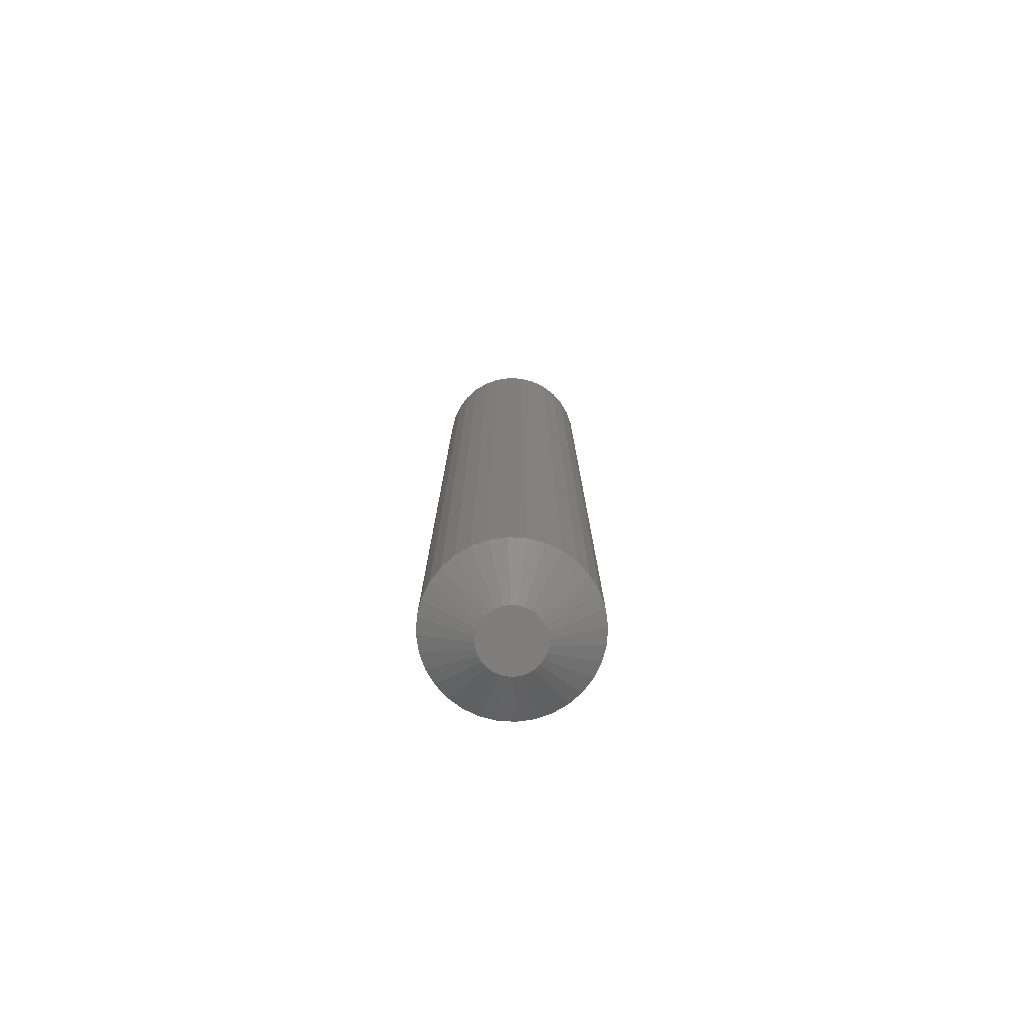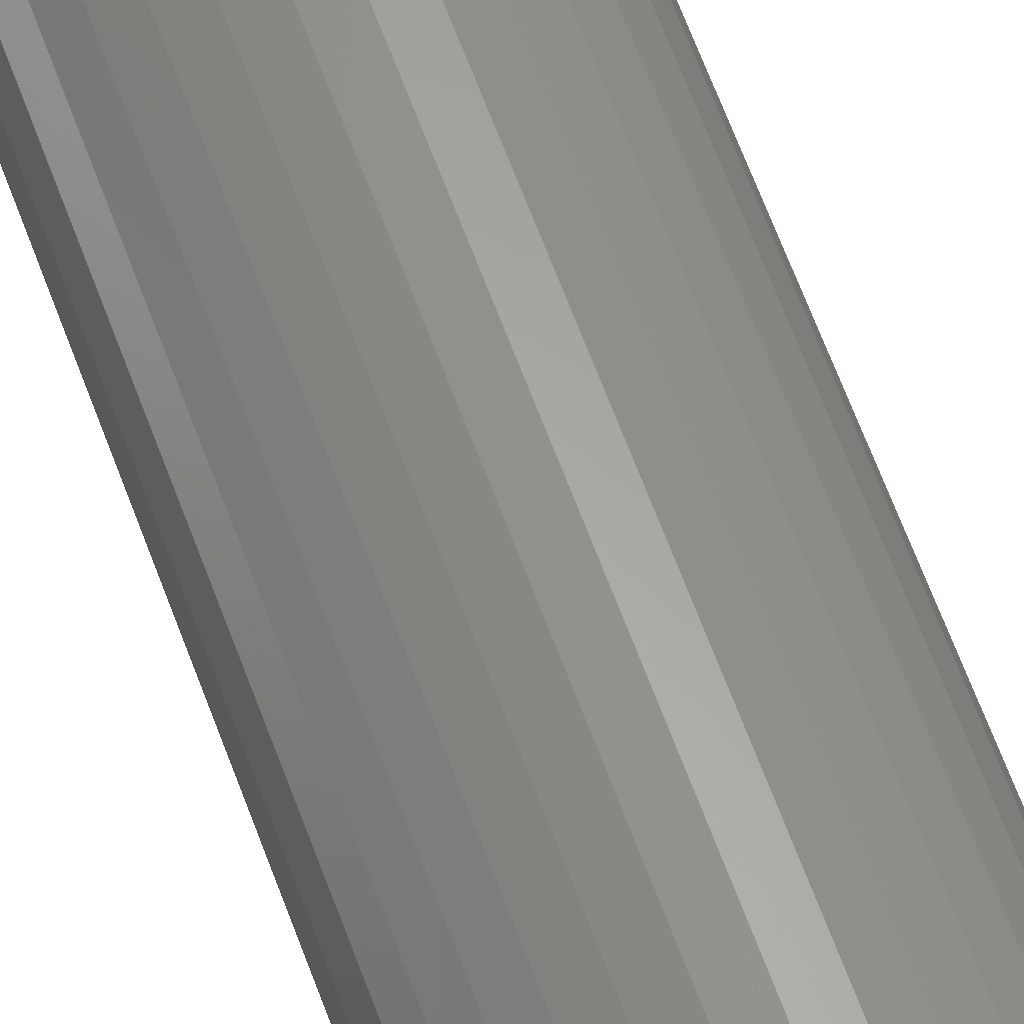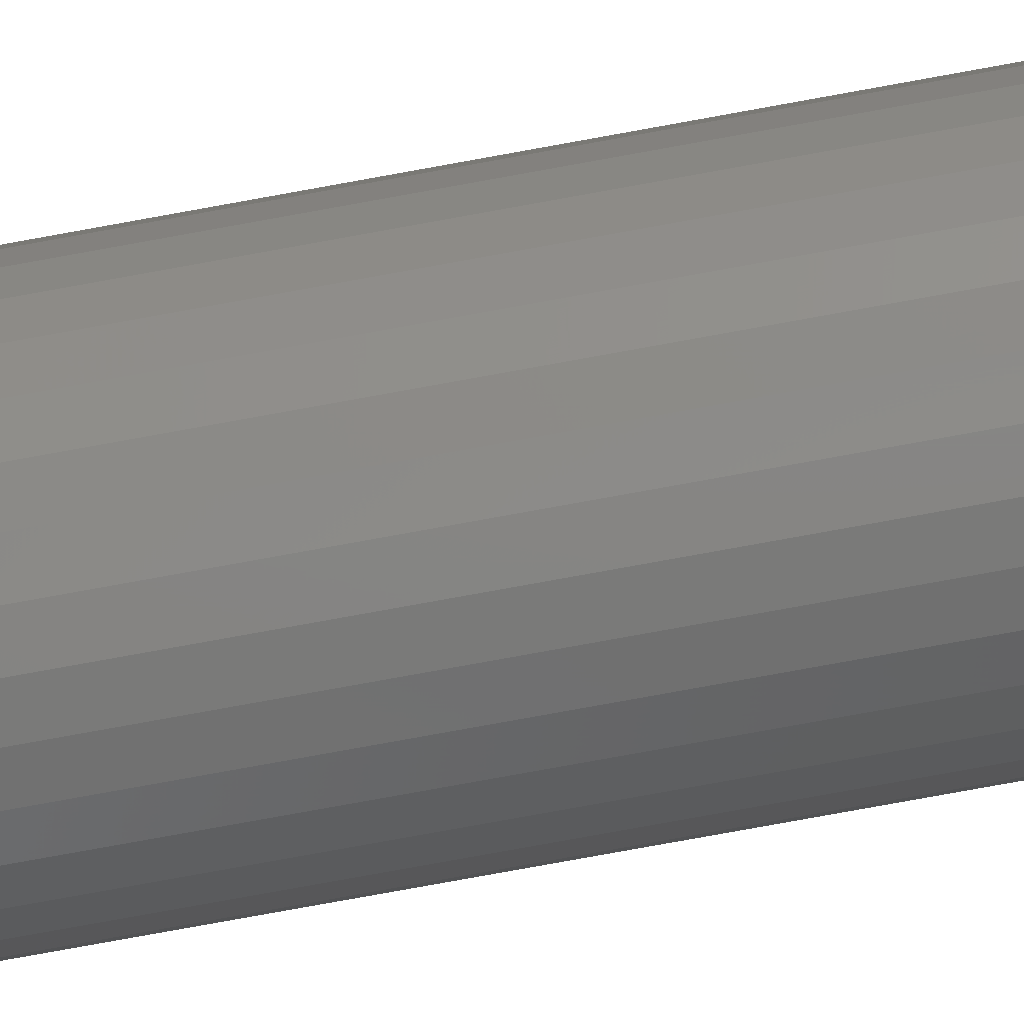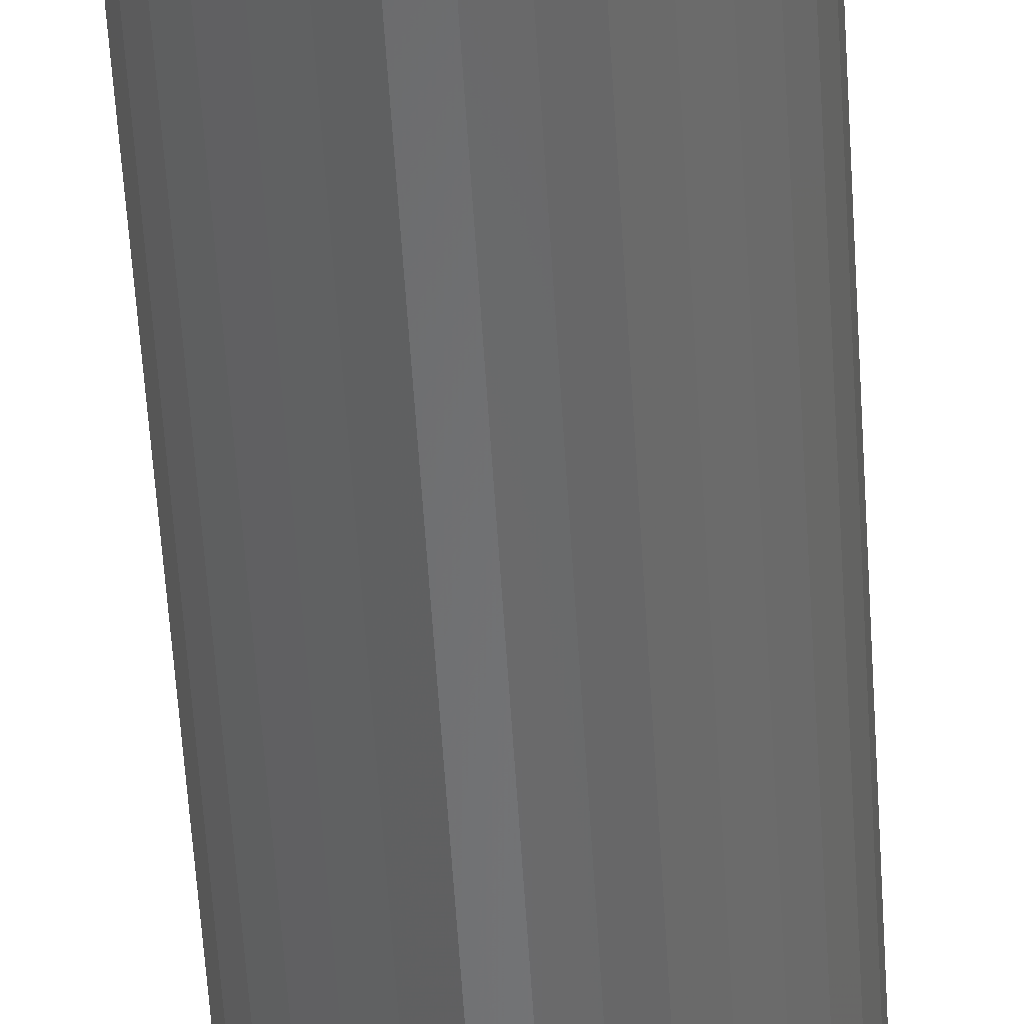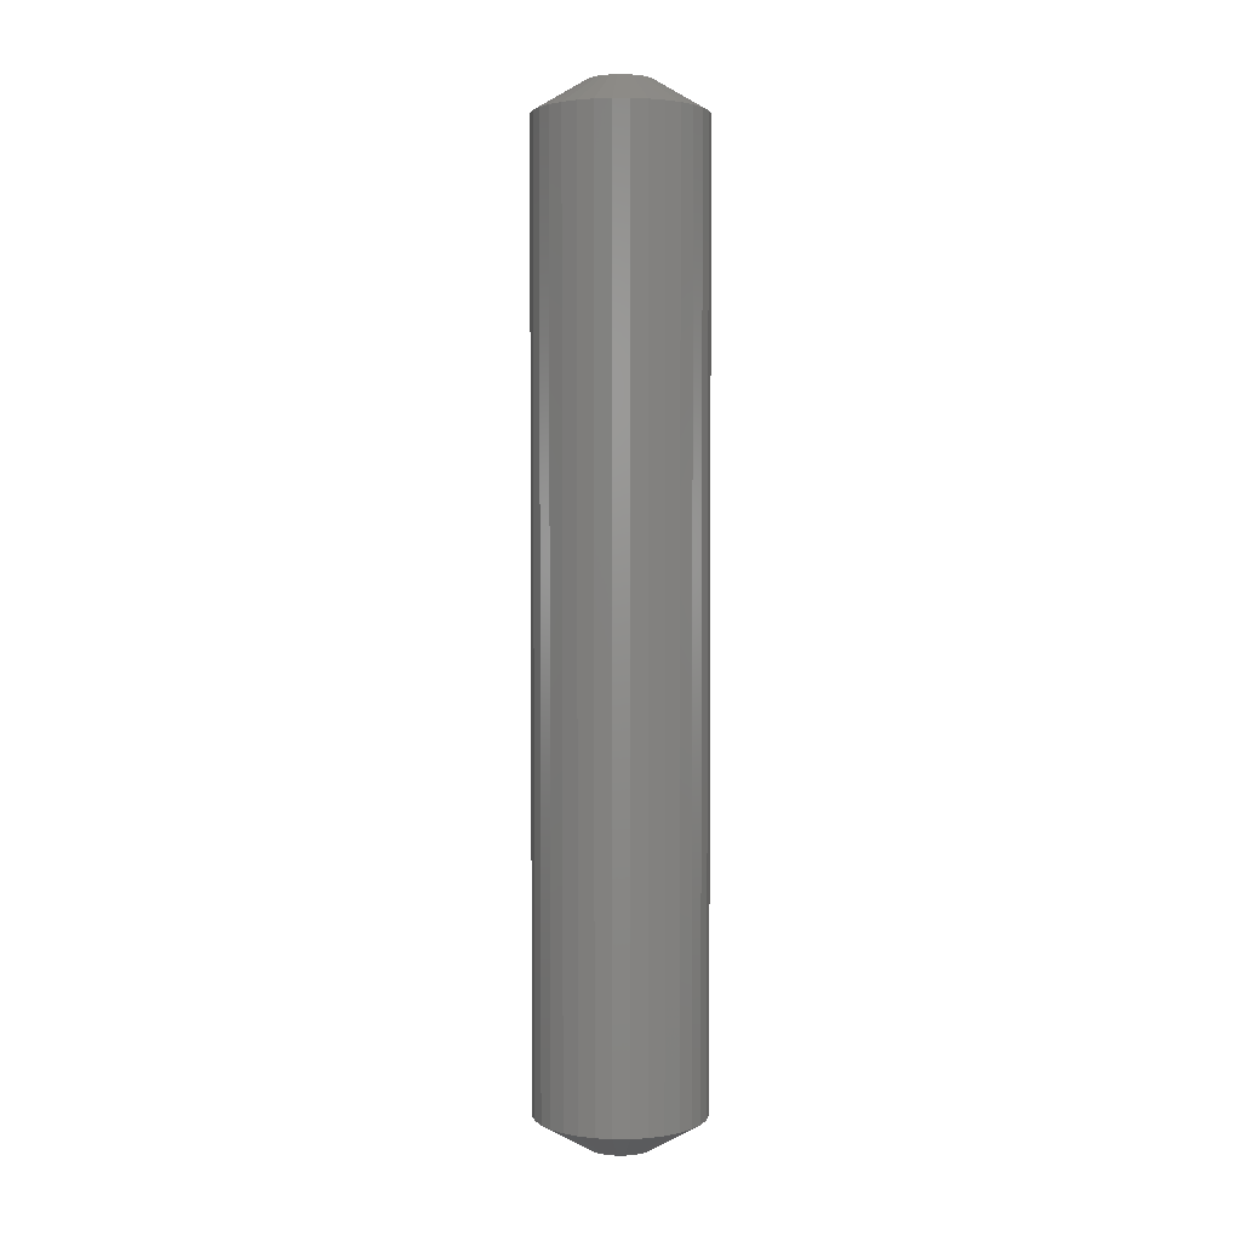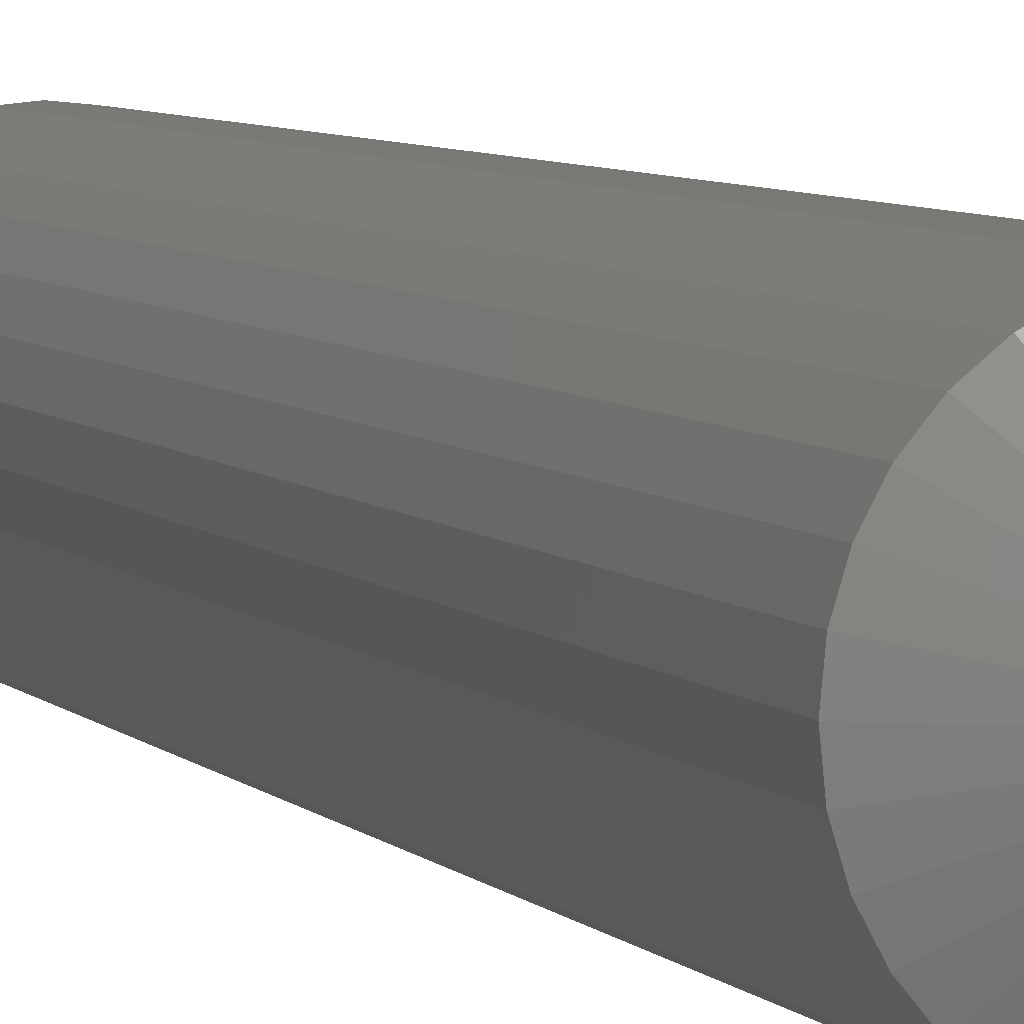
<metadata>
{"format":"stl","ext":"stl","renderer":"f3d","projection":"perspective","resolution":1024,"background":"white","views":[{"elev":-77.2,"azim":103.8,"up":"+Y"},{"elev":63.4,"azim":160.0,"up":"+Z"},{"elev":-78.2,"azim":-79.7,"up":"+Z"},{"elev":-53.9,"azim":3.4,"up":"+Z"},{"elev":3.1,"azim":-141.2,"up":"+Y"},{"elev":4.6,"azim":-16.9,"up":"+Z"}]}
</metadata>
<code>
# stl→obj: 128 verts, 252 faces
v 0.06382 -0.02344 -2.32e-17
v 0.06382 -0.7266 -2.32e-17
v 0.0626 -0.02344 -0.01232
v 0.0626 -0.7266 -0.01232
v 0.05901 -0.02344 -0.02417
v 0.05901 -0.7266 -0.02417
v 0.05317 -0.02344 -0.03509
v 0.05317 -0.7266 -0.03509
v 0.04532 -0.02344 -0.04466
v 0.04532 -0.7266 -0.04466
v 0.03575 -0.02344 -0.05251
v 0.03575 -0.7266 -0.05251
v 0.02483 -0.02344 -0.05835
v 0.02483 -0.7266 -0.05835
v 0.01298 -0.02344 -0.06194
v 0.01298 -0.7266 -0.06194
v 0.0006579 -0.02344 -0.06316
v 0.0006579 -0.7266 -0.06316
v -0.01166 -0.02344 -0.06194
v -0.01166 -0.7266 -0.06194
v -0.02351 -0.02344 -0.05835
v -0.02351 -0.7266 -0.05835
v -0.03443 -0.02344 -0.05251
v -0.03443 -0.7266 -0.05251
v -0.044 -0.02344 -0.04466
v -0.044 -0.7266 -0.04466
v -0.05186 -0.02344 -0.03509
v -0.05186 -0.7266 -0.03509
v -0.05769 -0.02344 -0.02417
v -0.05769 -0.7266 -0.02417
v -0.06129 -0.02344 -0.01232
v -0.06129 -0.7266 -0.01232
v -0.0625 -0.02344 7.734e-18
v -0.0625 -0.7266 7.734e-18
v -0.06129 -0.02344 0.01232
v -0.06129 -0.7266 0.01232
v -0.05769 -0.02344 0.02417
v -0.05769 -0.7266 0.02417
v -0.05186 -0.02344 0.03509
v -0.05186 -0.7266 0.03509
v -0.044 -0.02344 0.04466
v -0.044 -0.7266 0.04466
v -0.03443 -0.02344 0.05251
v -0.03443 -0.7266 0.05251
v -0.02351 -0.02344 0.05835
v -0.02351 -0.7266 0.05835
v -0.01166 -0.02344 0.06194
v -0.01166 -0.7266 0.06194
v 0.0006579 -0.02344 0.06316
v 0.0006579 -0.7266 0.06316
v 0.01298 -0.02344 0.06194
v 0.01298 -0.7266 0.06194
v 0.02483 -0.02344 0.05835
v 0.02483 -0.7266 0.05835
v 0.03575 -0.02344 0.05251
v 0.03575 -0.7266 0.05251
v 0.04532 -0.02344 0.04466
v 0.04532 -0.7266 0.04466
v 0.05317 -0.02344 0.03509
v 0.05317 -0.7266 0.03509
v 0.05901 -0.02344 0.02417
v 0.05901 -0.7266 0.02417
v 0.0626 -0.02344 0.01232
v 0.0626 -0.7266 0.01232
v 0.0006579 -0.75 0.0241
v -0.004043 -0.75 0.02363
v -0.008563 -0.75 0.02226
v 0.005359 -0.75 0.02363
v 0.009879 -0.75 0.02226
v -0.01273 -0.75 0.02003
v 0.01404 -0.75 0.02003
v -0.01638 -0.75 0.01704
v 0.0177 -0.75 0.01704
v -0.01938 -0.75 0.01339
v 0.02069 -0.75 0.01339
v -0.0216 -0.75 0.009221
v 0.02292 -0.75 0.009221
v -0.02297 -0.75 0.004701
v 0.02429 -0.75 0.004701
v 0.02429 -0.75 -0.004701
v -0.0216 -0.75 -0.009221
v 0.02292 -0.75 -0.009221
v -0.01938 -0.75 -0.01339
v 0.02069 -0.75 -0.01339
v -0.01638 -0.75 -0.01704
v 0.0177 -0.75 -0.01704
v -0.01273 -0.75 -0.02003
v 0.01404 -0.75 -0.02003
v -0.008563 -0.75 -0.02226
v 0.009879 -0.75 -0.02226
v -0.004043 -0.75 -0.02363
v 0.0006579 -0.75 -0.0241
v 0.005359 -0.75 -0.02363
v 0.02475 -0.75 -3.285e-17
v -0.02344 -0.75 3.222e-10
v -0.02297 -0.75 -0.004701
v -0.008563 3.368e-18 0.02226
v -0.004043 3.651e-18 0.02363
v 0.0006579 3.944e-18 0.0241
v 0.005359 4.238e-18 0.02363
v 0.009879 4.52e-18 0.02226
v -0.01273 3.108e-18 0.02003
v 0.01404 4.78e-18 0.02003
v -0.01638 2.88e-18 0.01704
v 0.0177 5.008e-18 0.01704
v -0.01938 2.693e-18 0.01339
v 0.02069 5.195e-18 0.01339
v -0.0216 2.554e-18 0.009221
v 0.02292 5.334e-18 0.009221
v -0.02297 2.468e-18 0.004701
v 0.02429 5.42e-18 0.004701
v 0.02292 5.334e-18 -0.009221
v -0.0216 2.554e-18 -0.009221
v 0.02429 5.42e-18 -0.004701
v -0.01938 2.693e-18 -0.01339
v 0.02069 5.195e-18 -0.01339
v -0.01638 2.88e-18 -0.01704
v 0.0177 5.008e-18 -0.01704
v -0.01273 3.108e-18 -0.02003
v 0.01404 4.78e-18 -0.02003
v -0.008563 3.368e-18 -0.02226
v 0.009879 4.52e-18 -0.02226
v -0.004043 3.651e-18 -0.02363
v 0.0006579 3.944e-18 -0.0241
v 0.005359 4.238e-18 -0.02363
v -0.02297 2.468e-18 -0.004701
v -0.02344 2.439e-18 3.222e-10
v 0.02475 5.449e-18 -2.967e-17
f 1 2 3
f 3 2 4
f 3 4 5
f 5 4 6
f 5 6 7
f 7 6 8
f 7 8 9
f 9 8 10
f 9 10 11
f 11 10 12
f 11 12 13
f 13 12 14
f 13 14 15
f 15 14 16
f 15 16 17
f 17 16 18
f 17 18 19
f 19 18 20
f 19 20 21
f 21 20 22
f 21 22 23
f 23 22 24
f 23 24 25
f 25 24 26
f 25 26 27
f 27 26 28
f 27 28 29
f 29 28 30
f 29 30 31
f 31 30 32
f 31 32 33
f 33 32 34
f 33 34 35
f 35 34 36
f 35 36 37
f 37 36 38
f 37 38 39
f 39 38 40
f 39 40 41
f 41 40 42
f 41 42 43
f 43 42 44
f 43 44 45
f 45 44 46
f 45 46 47
f 47 46 48
f 47 48 49
f 49 48 50
f 49 50 51
f 51 50 52
f 51 52 53
f 53 52 54
f 53 54 55
f 55 54 56
f 55 56 57
f 57 56 58
f 57 58 59
f 59 58 60
f 59 60 61
f 61 60 62
f 61 62 63
f 63 62 64
f 63 64 1
f 1 64 2
f 65 66 67
f 68 65 67
f 68 67 69
f 69 67 70
f 69 70 71
f 71 70 72
f 71 72 73
f 73 72 74
f 73 74 75
f 75 74 76
f 75 76 77
f 77 76 78
f 77 78 79
f 80 81 82
f 82 81 83
f 82 83 84
f 84 83 85
f 84 85 86
f 86 85 87
f 86 87 88
f 88 87 89
f 88 89 90
f 90 89 91
f 90 91 92
f 90 92 93
f 79 78 94
f 94 78 95
f 94 95 80
f 80 95 96
f 80 96 81
f 94 80 2
f 80 4 2
f 34 32 95
f 32 96 95
f 30 28 81
f 81 32 30
f 96 32 81
f 26 24 85
f 85 28 26
f 83 28 85
f 81 28 83
f 22 20 89
f 89 24 22
f 87 24 89
f 85 24 87
f 20 18 92
f 91 20 92
f 89 20 91
f 16 14 93
f 93 18 16
f 92 18 93
f 12 10 88
f 88 14 12
f 90 14 88
f 93 14 90
f 8 6 84
f 84 10 8
f 86 10 84
f 88 10 86
f 80 6 4
f 82 6 80
f 84 6 82
f 95 78 34
f 78 36 34
f 2 64 94
f 64 79 94
f 62 60 77
f 77 64 62
f 79 64 77
f 58 56 73
f 73 60 58
f 75 60 73
f 77 60 75
f 54 52 69
f 69 56 54
f 71 56 69
f 73 56 71
f 52 50 65
f 68 52 65
f 69 52 68
f 48 46 66
f 66 50 48
f 65 50 66
f 44 42 70
f 70 46 44
f 67 46 70
f 66 46 67
f 40 38 74
f 74 42 40
f 72 42 74
f 70 42 72
f 78 38 36
f 76 38 78
f 74 38 76
f 97 98 99
f 97 99 100
f 101 97 100
f 102 97 101
f 103 102 101
f 104 102 103
f 105 104 103
f 106 104 105
f 107 106 105
f 108 106 107
f 109 108 107
f 110 108 109
f 111 110 109
f 112 113 114
f 115 113 112
f 116 115 112
f 117 115 116
f 118 117 116
f 119 117 118
f 120 119 118
f 121 119 120
f 122 121 120
f 123 121 122
f 124 123 122
f 125 124 122
f 113 126 114
f 114 126 127
f 114 127 128
f 128 127 110
f 128 110 111
f 127 31 33
f 127 126 31
f 1 114 128
f 1 3 114
f 113 27 29
f 29 31 113
f 113 31 126
f 117 23 25
f 25 27 117
f 117 27 115
f 115 27 113
f 121 19 21
f 21 23 121
f 121 23 119
f 119 23 117
f 124 17 19
f 124 19 123
f 123 19 121
f 125 13 15
f 15 17 125
f 125 17 124
f 120 9 11
f 11 13 120
f 120 13 122
f 122 13 125
f 116 5 7
f 7 9 116
f 116 9 118
f 118 9 120
f 3 5 114
f 114 5 112
f 112 5 116
f 128 63 1
f 128 111 63
f 33 110 127
f 33 35 110
f 109 59 61
f 61 63 109
f 109 63 111
f 105 55 57
f 57 59 105
f 105 59 107
f 107 59 109
f 101 51 53
f 53 55 101
f 101 55 103
f 103 55 105
f 99 49 51
f 99 51 100
f 100 51 101
f 98 45 47
f 47 49 98
f 98 49 99
f 102 41 43
f 43 45 102
f 102 45 97
f 97 45 98
f 106 37 39
f 39 41 106
f 106 41 104
f 104 41 102
f 35 37 110
f 110 37 108
f 108 37 106

</code>
